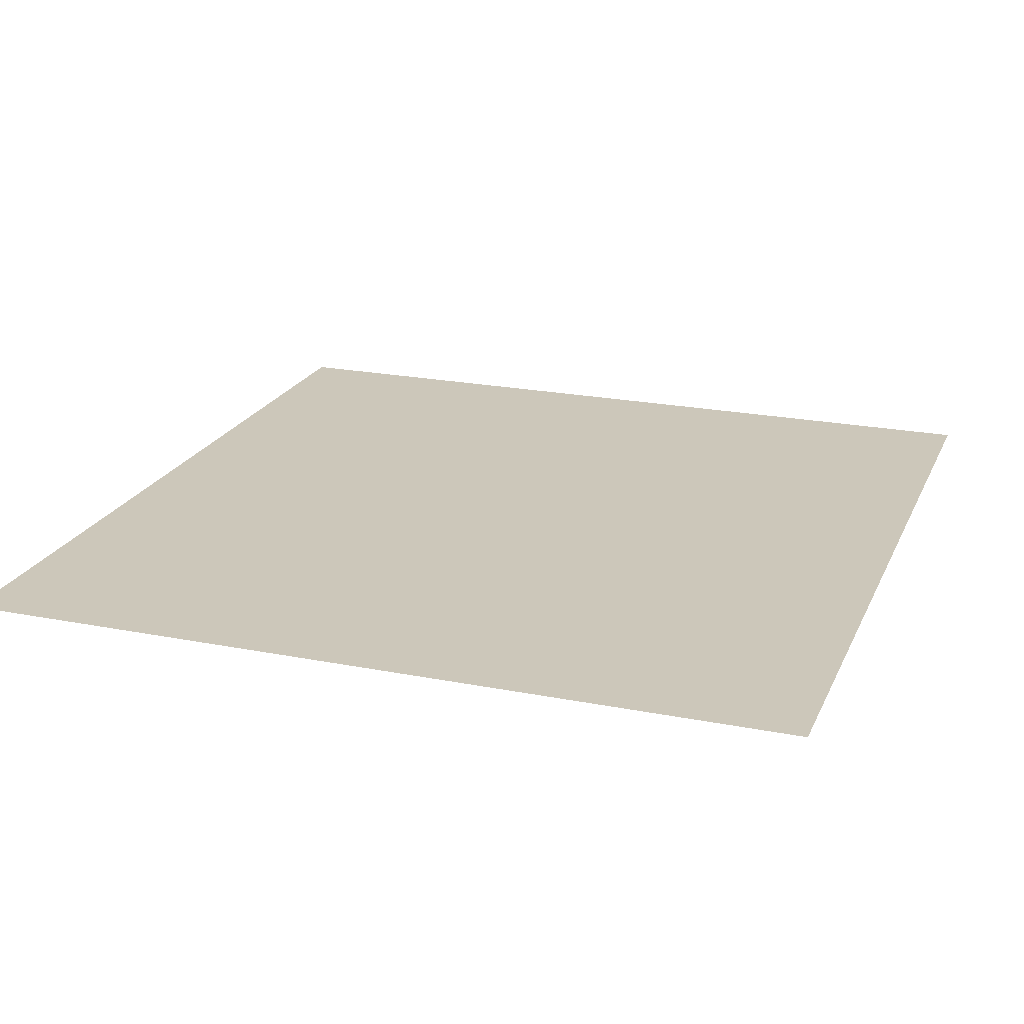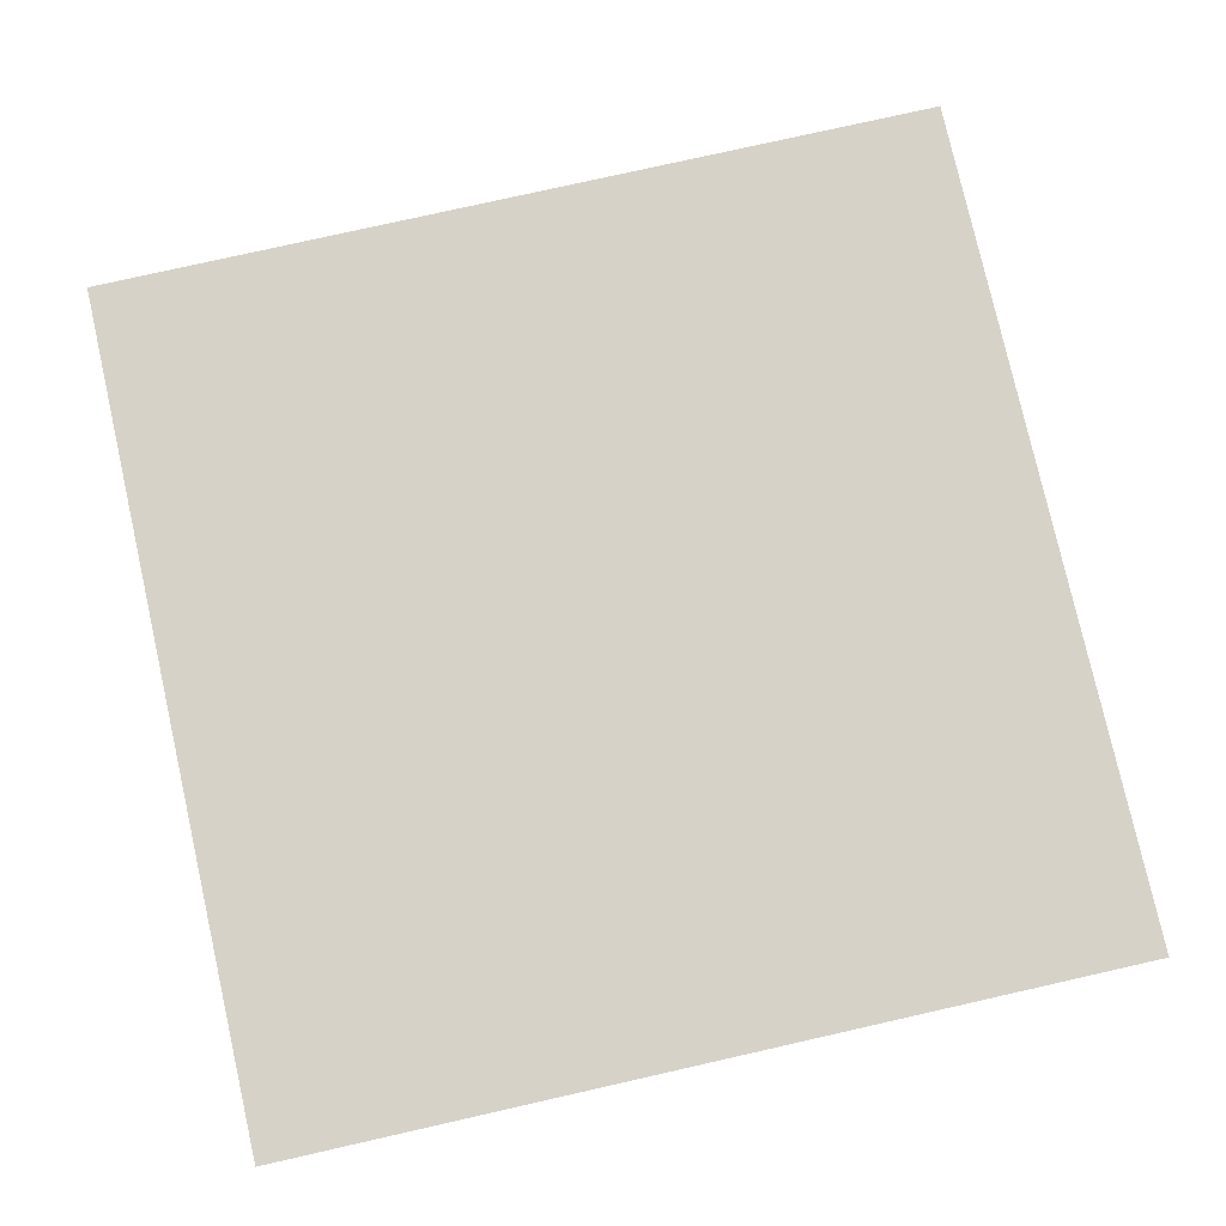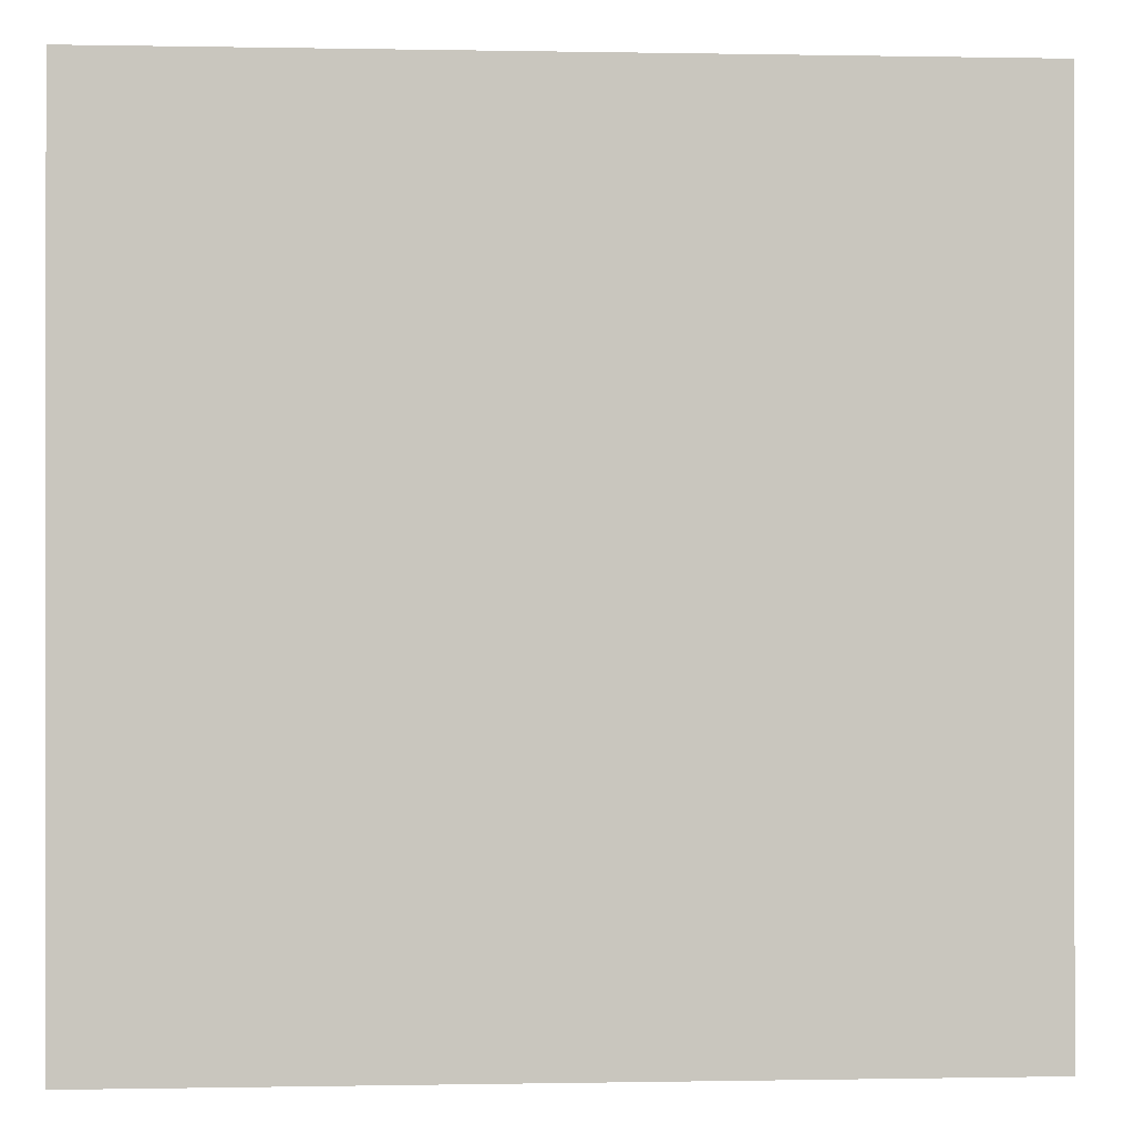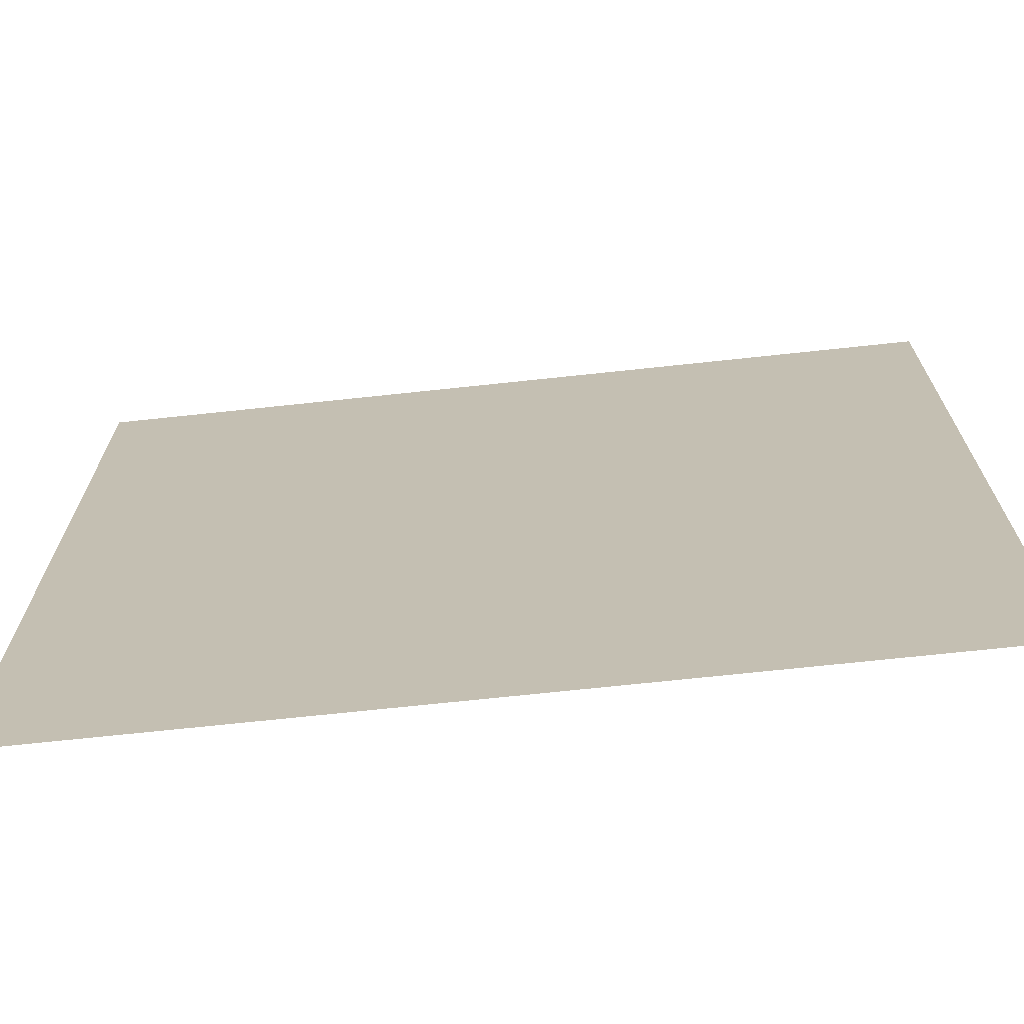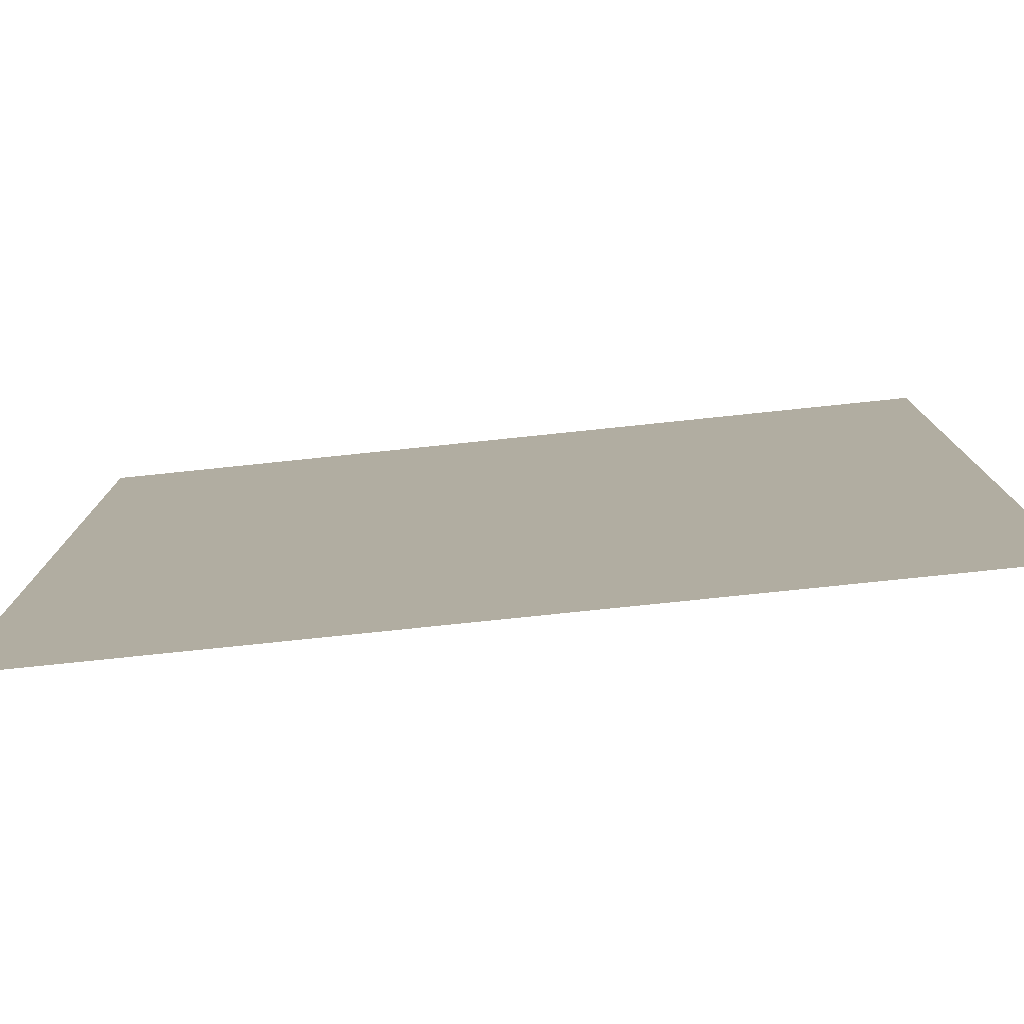
<metadata>
{"format":"obj","ext":"obj","renderer":"f3d","projection":"perspective","resolution":1024,"background":"white","views":[{"elev":21.5,"azim":109.3,"up":"+Z"},{"elev":78.3,"azim":-12.7,"up":"+Z"},{"elev":-0.2,"azim":-4.2,"up":"+Y"},{"elev":-70.9,"azim":6.1,"up":"+Y"},{"elev":-79.2,"azim":-174.1,"up":"+Y"}]}
</metadata>
<code>
v -6.88 -4.96 0
v -7.04 -4.96 0
v -7.04 -4.8 0
v -6.88 -4.8 0
v -7.04 -4.96 0
v -7.2 -4.96 0
v -7.2 -4.8 0
v -7.04 -4.8 0
v -6.88 -5.12 0
v -7.04 -5.12 0
v -7.04 -4.96 0
v -6.88 -4.96 0
v -7.04 -5.12 0
v -7.2 -5.12 0
v -7.2 -4.96 0
v -7.04 -4.96 0
g demo_map_mesh_0009
f 1 2 3 4
f 5 6 7 8
f 9 10 11 12
f 13 14 15 16

</code>
